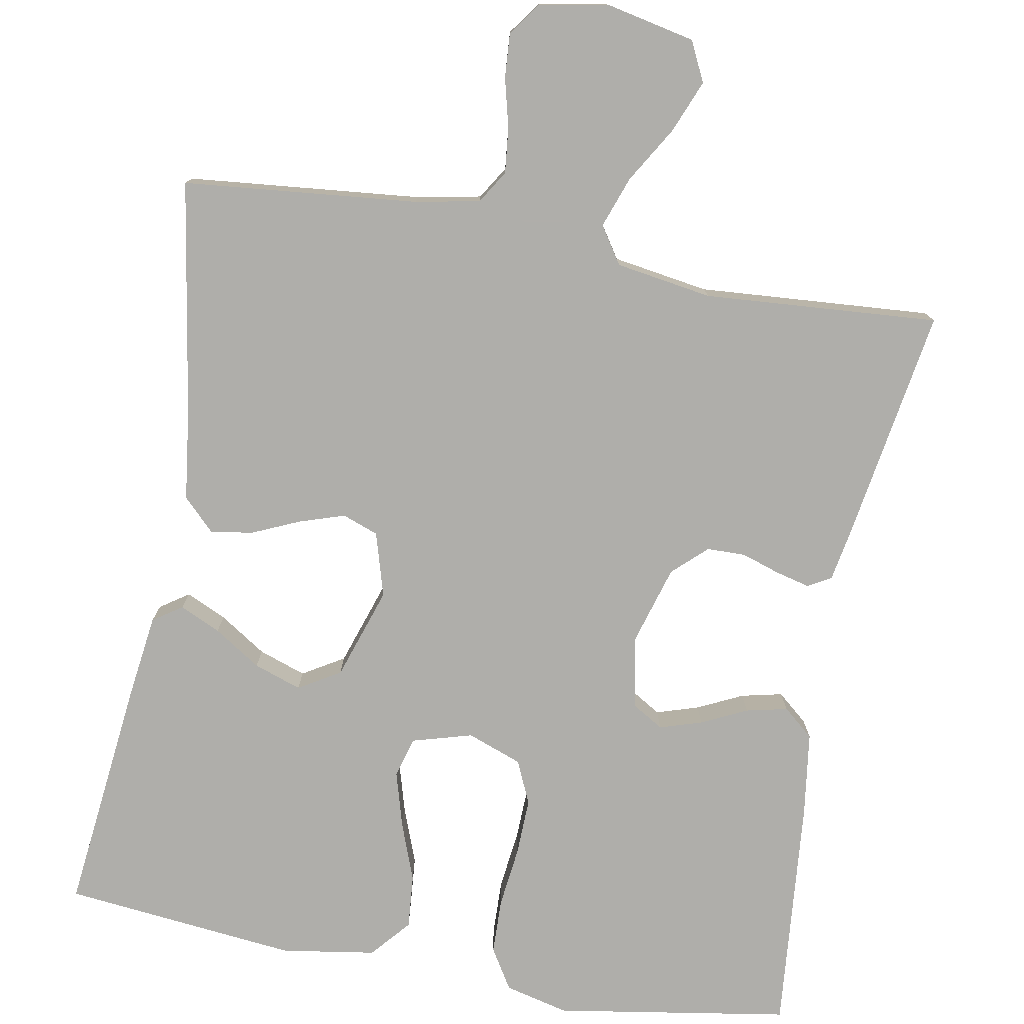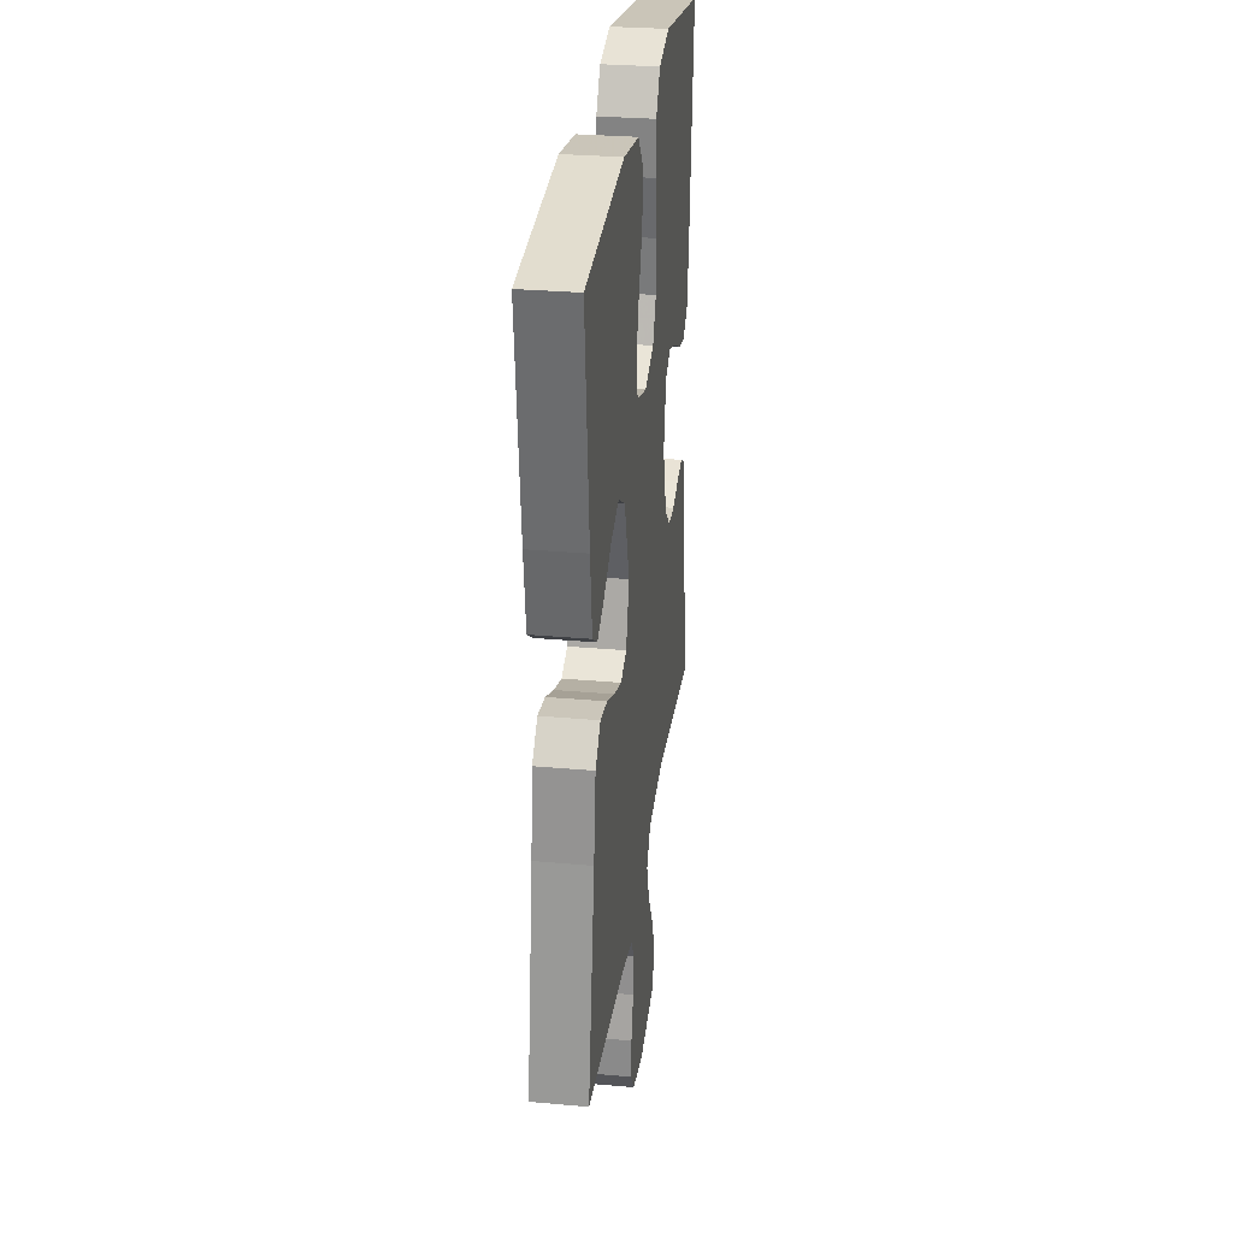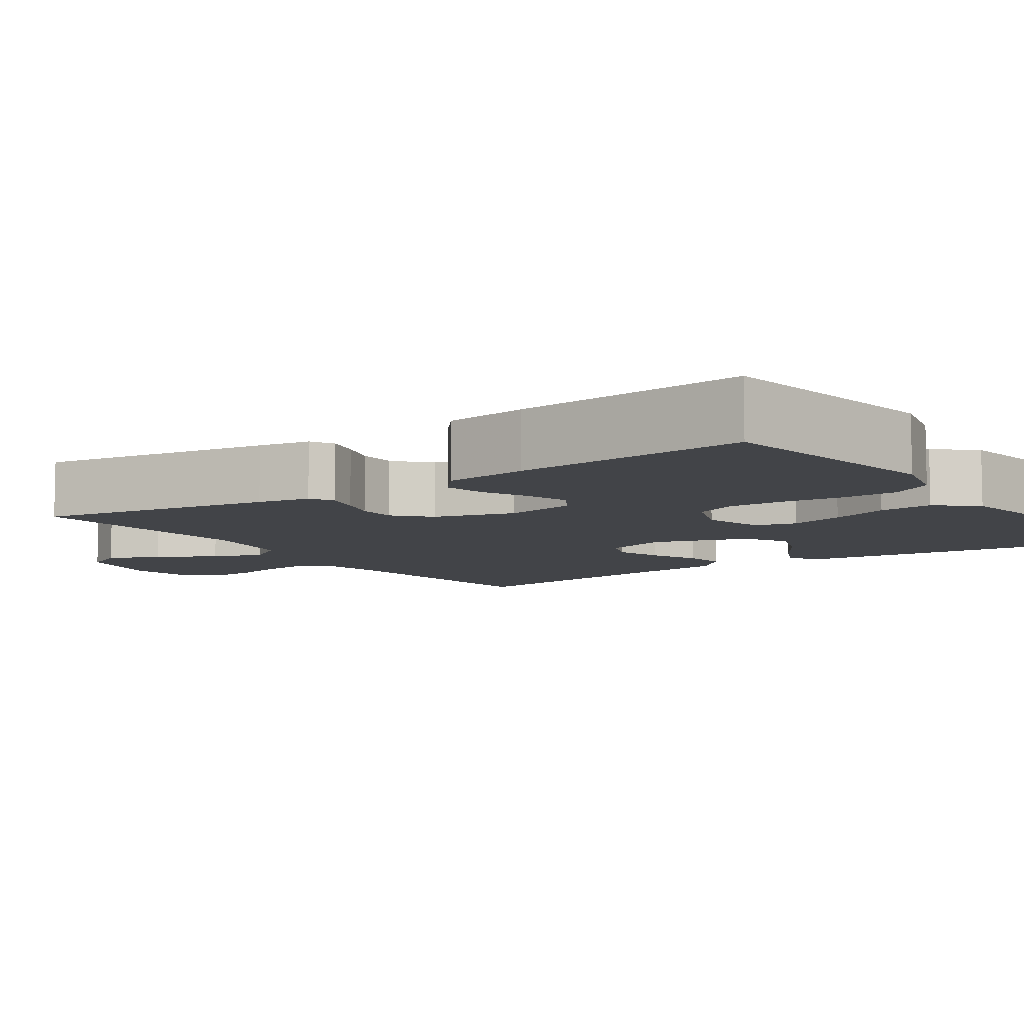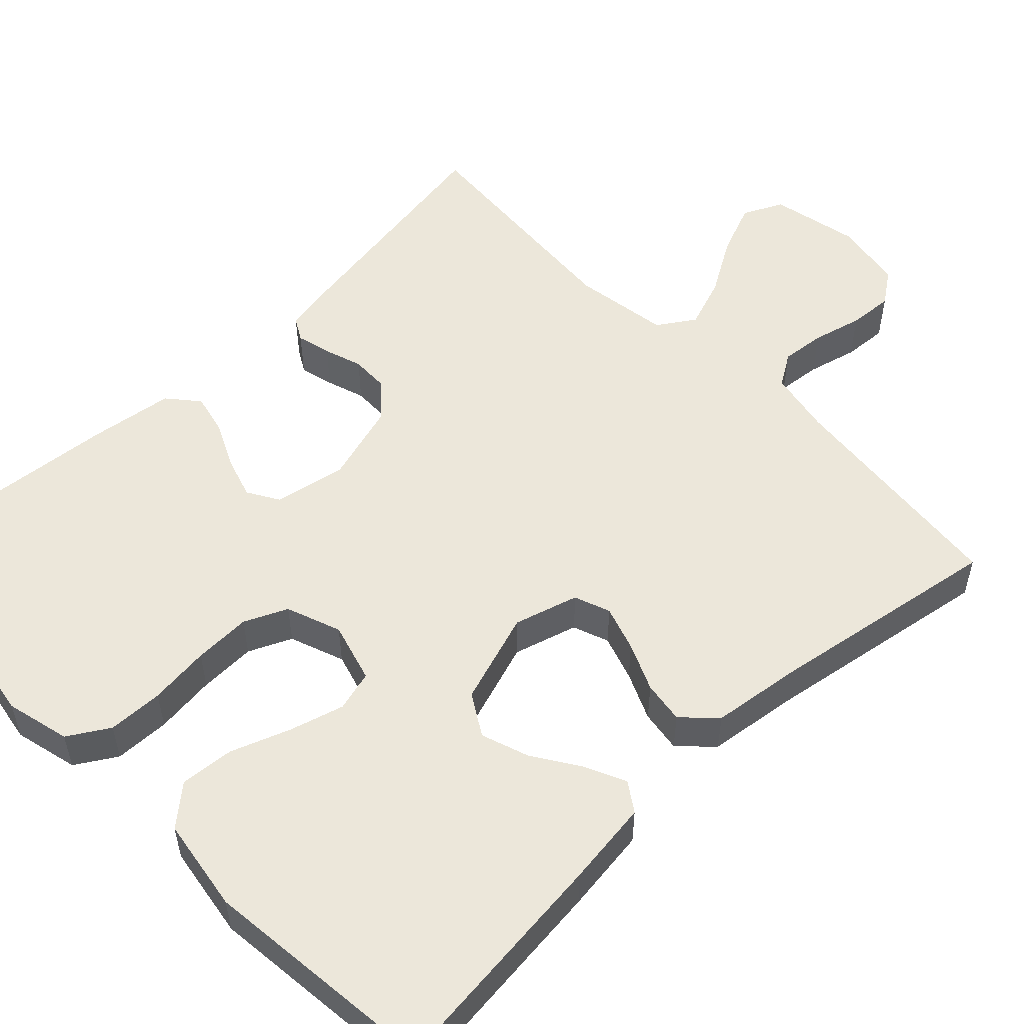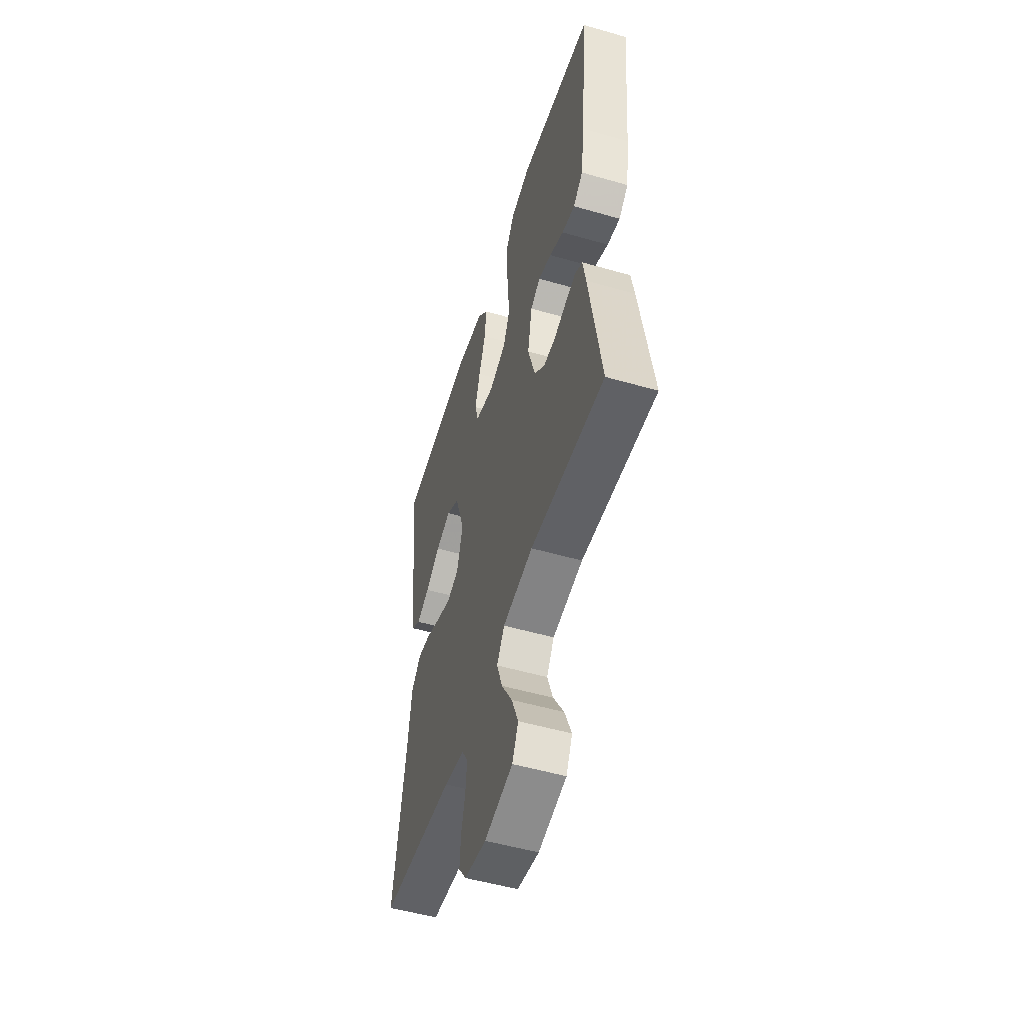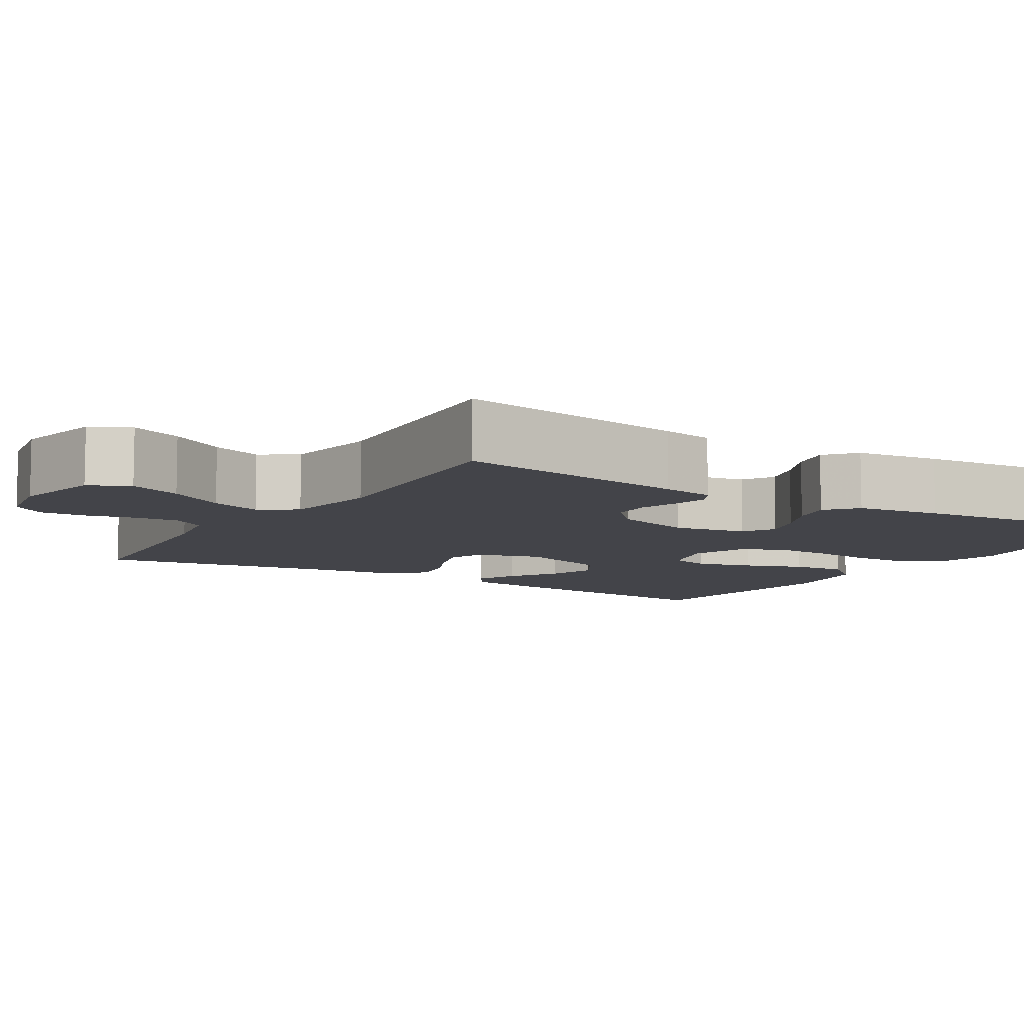
<metadata>
{"format":"obj","ext":"obj","renderer":"f3d","projection":"perspective","resolution":1024,"background":"white","views":[{"elev":-77.6,"azim":169.6,"up":"+Y"},{"elev":29.3,"azim":97.6,"up":"+Z"},{"elev":-8.0,"azim":-55.5,"up":"+Y"},{"elev":53.4,"azim":46.1,"up":"+Y"},{"elev":-52.5,"azim":-107.2,"up":"+Z"},{"elev":-8.5,"azim":-121.9,"up":"+Y"}]}
</metadata>
<code>
v -0.5 0.07 0.5
v -0.2 0.07 0.549
v -0.118 0.07 0.529
v -0.086 0.07 0.477
v -0.084 0.07 0.406
v -0.093 0.07 0.328
v -0.095 0.07 0.255
v -0.07 0.07 0.2
v 0 0.07 0.174
v 0.077 0.07 0.196
v 0.091 0.07 0.248
v 0.071 0.07 0.318
v 0.043 0.07 0.393
v 0.037 0.07 0.462
v 0.08 0.07 0.512
v 0.2 0.07 0.531
v 0.5 0.07 0.5
v 0.468 0.07 0.2
v 0.454 0.07 0.091
v 0.417 0.07 0.066
v 0.365 0.07 0.09
v 0.305 0.07 0.129
v 0.244 0.07 0.15
v 0.191 0.07 0.118
v 0.152 0.07 0
v 0.176 0.07 -0.082
v 0.222 0.07 -0.099
v 0.28 0.07 -0.08
v 0.341 0.07 -0.053
v 0.395 0.07 -0.045
v 0.435 0.07 -0.085
v 0.45 0.07 -0.2
v 0.5 0.07 -0.5
v 0.2 0.07 -0.53
v 0.118 0.07 -0.546
v 0.092 0.07 -0.588
v 0.098 0.07 -0.645
v 0.114 0.07 -0.708
v 0.118 0.07 -0.765
v 0.088 0.07 -0.807
v 0 0.07 -0.823
v -0.114 0.07 -0.799
v -0.139 0.07 -0.748
v -0.112 0.07 -0.681
v -0.069 0.07 -0.609
v -0.046 0.07 -0.544
v -0.077 0.07 -0.497
v -0.2 0.07 -0.478
v -0.5 0.07 -0.5
v -0.452 0.07 -0.2
v -0.44 0.07 -0.133
v -0.41 0.07 -0.116
v -0.366 0.07 -0.127
v -0.317 0.07 -0.143
v -0.268 0.07 -0.142
v -0.225 0.07 -0.102
v -0.195 0.07 0
v -0.213 0.07 0.092
v -0.253 0.07 0.116
v -0.307 0.07 0.099
v -0.365 0.07 0.071
v -0.418 0.07 0.059
v -0.457 0.07 0.092
v -0.472 0.07 0.2
v -0.5 0 0.5
v -0.2 0 0.549
v -0.118 0 0.529
v -0.086 0 0.477
v -0.084 0 0.406
v -0.093 0 0.328
v -0.095 0 0.255
v -0.07 0 0.2
v 0 0 0.174
v 0.077 0 0.196
v 0.091 0 0.248
v 0.071 0 0.318
v 0.043 0 0.393
v 0.037 0 0.462
v 0.08 0 0.512
v 0.2 0 0.531
v 0.5 0 0.5
v 0.468 0 0.2
v 0.454 0 0.091
v 0.417 0 0.066
v 0.365 0 0.09
v 0.305 0 0.129
v 0.244 0 0.15
v 0.191 0 0.118
v 0.152 0 0
v 0.176 0 -0.082
v 0.222 0 -0.099
v 0.28 0 -0.08
v 0.341 0 -0.053
v 0.395 0 -0.045
v 0.435 0 -0.085
v 0.45 0 -0.2
v 0.5 0 -0.5
v 0.2 0 -0.53
v 0.118 0 -0.546
v 0.092 0 -0.588
v 0.098 0 -0.645
v 0.114 0 -0.708
v 0.118 0 -0.765
v 0.088 0 -0.807
v 0 0 -0.823
v -0.114 0 -0.799
v -0.139 0 -0.748
v -0.112 0 -0.681
v -0.069 0 -0.609
v -0.046 0 -0.544
v -0.077 0 -0.497
v -0.2 0 -0.478
v -0.5 0 -0.5
v -0.452 0 -0.2
v -0.44 0 -0.133
v -0.41 0 -0.116
v -0.366 0 -0.127
v -0.317 0 -0.143
v -0.268 0 -0.142
v -0.225 0 -0.102
v -0.195 0 0
v -0.213 0 0.092
v -0.253 0 0.116
v -0.307 0 0.099
v -0.365 0 0.071
v -0.418 0 0.059
v -0.457 0 0.092
v -0.472 0 0.2
f 60 61 62 63
f 59 60 63 64
f 51 52 53 54
f 49 50 51 54
f 48 49 54 55
f 47 48 55 56
f 42 43 44 45
f 42 45 46
f 41 42 46
f 40 41 46
f 37 38 39 40
f 36 37 40 46
f 35 36 46 47
f 32 33 34
f 28 29 30 31
f 27 28 31 32
f 26 27 32 34
f 19 20 21 22
f 19 22 23
f 18 19 23
f 17 18 23
f 16 17 23 24
f 12 13 14 15
f 11 12 15 16
f 10 11 16 24
f 3 4 5 6
f 3 6 7
f 2 3 7
f 59 64 1 2
f 58 59 2 7
f 57 58 7 8
f 56 57 8 9
f 25 26 34 35
f 25 35 47 56
f 24 25 56
f 9 10 24 56
f 127 126 125 124
f 128 127 124 123
f 118 117 116 115
f 118 115 114 113
f 119 118 113 112
f 120 119 112 111
f 109 108 107 106
f 110 109 106
f 110 106 105
f 110 105 104
f 104 103 102 101
f 110 104 101 100
f 111 110 100 99
f 98 97 96
f 95 94 93 92
f 96 95 92 91
f 98 96 91 90
f 86 85 84 83
f 87 86 83
f 87 83 82
f 87 82 81
f 88 87 81 80
f 79 78 77 76
f 80 79 76 75
f 88 80 75 74
f 70 69 68 67
f 71 70 67
f 71 67 66
f 66 65 128 123
f 71 66 123 122
f 72 71 122 121
f 73 72 121 120
f 99 98 90 89
f 120 111 99 89
f 120 89 88
f 120 88 74 73
f 1 65 66 2
f 2 66 67 3
f 3 67 68 4
f 4 68 69 5
f 5 69 70 6
f 6 70 71 7
f 7 71 72 8
f 8 72 73 9
f 9 73 74 10
f 10 74 75 11
f 11 75 76 12
f 12 76 77 13
f 13 77 78 14
f 14 78 79 15
f 15 79 80 16
f 16 80 81 17
f 17 81 82 18
f 18 82 83 19
f 19 83 84 20
f 20 84 85 21
f 21 85 86 22
f 22 86 87 23
f 23 87 88 24
f 24 88 89 25
f 25 89 90 26
f 26 90 91 27
f 27 91 92 28
f 28 92 93 29
f 29 93 94 30
f 30 94 95 31
f 31 95 96 32
f 32 96 97 33
f 33 97 98 34
f 34 98 99 35
f 35 99 100 36
f 36 100 101 37
f 37 101 102 38
f 38 102 103 39
f 39 103 104 40
f 40 104 105 41
f 41 105 106 42
f 42 106 107 43
f 43 107 108 44
f 44 108 109 45
f 45 109 110 46
f 46 110 111 47
f 47 111 112 48
f 48 112 113 49
f 49 113 114 50
f 50 114 115 51
f 51 115 116 52
f 52 116 117 53
f 53 117 118 54
f 54 118 119 55
f 55 119 120 56
f 56 120 121 57
f 57 121 122 58
f 58 122 123 59
f 59 123 124 60
f 60 124 125 61
f 61 125 126 62
f 62 126 127 63
f 63 127 128 64
f 64 128 65 1

</code>
